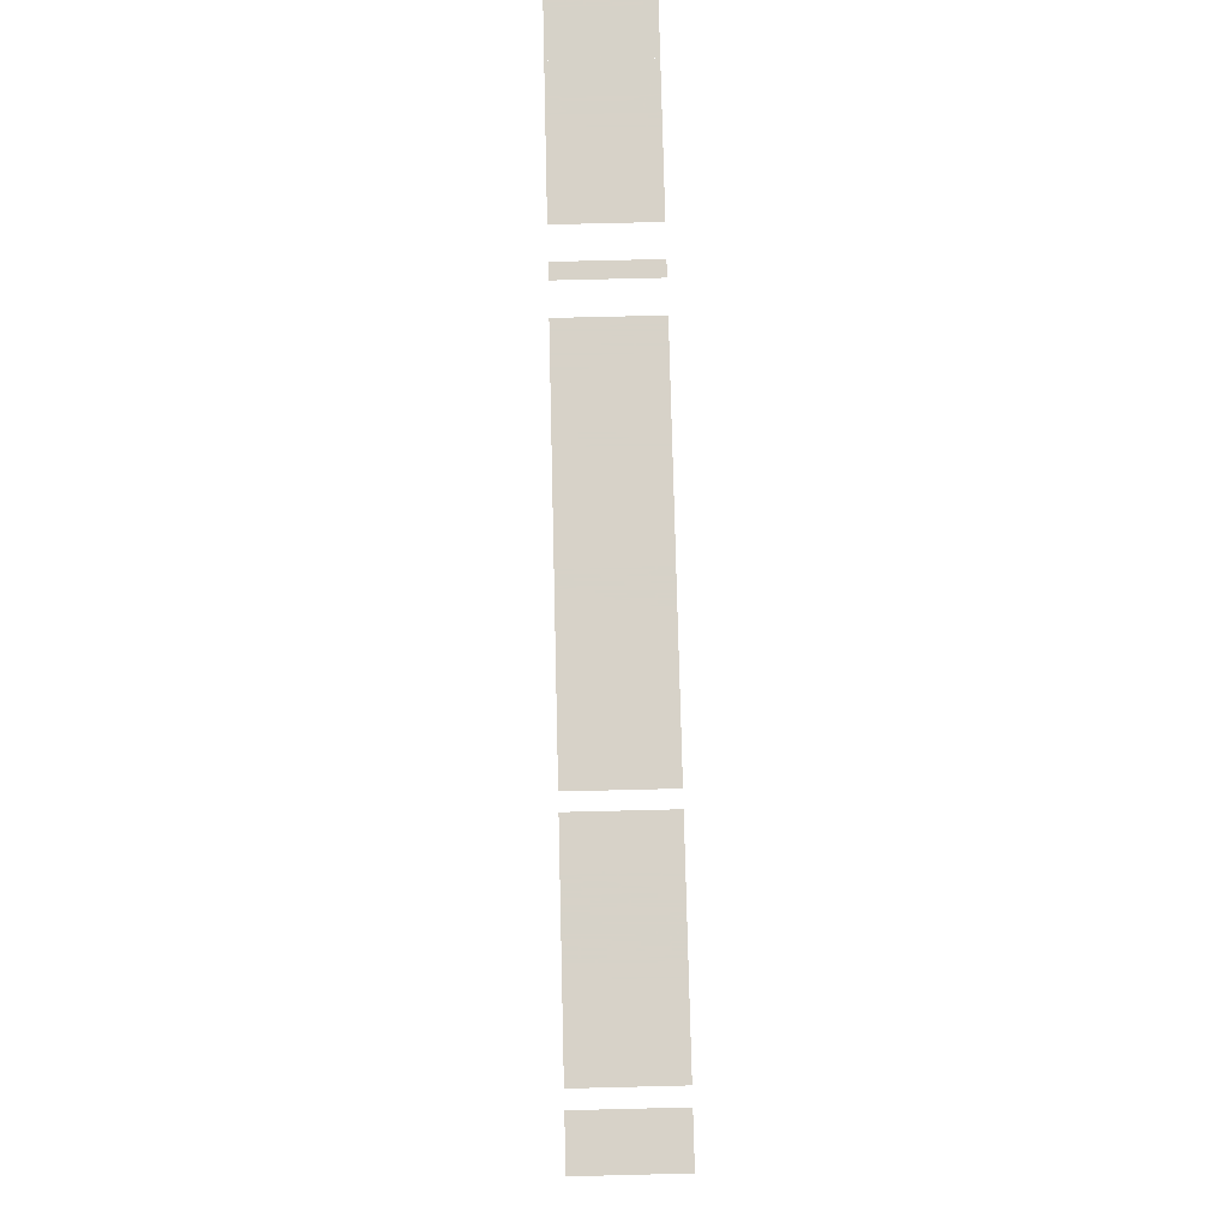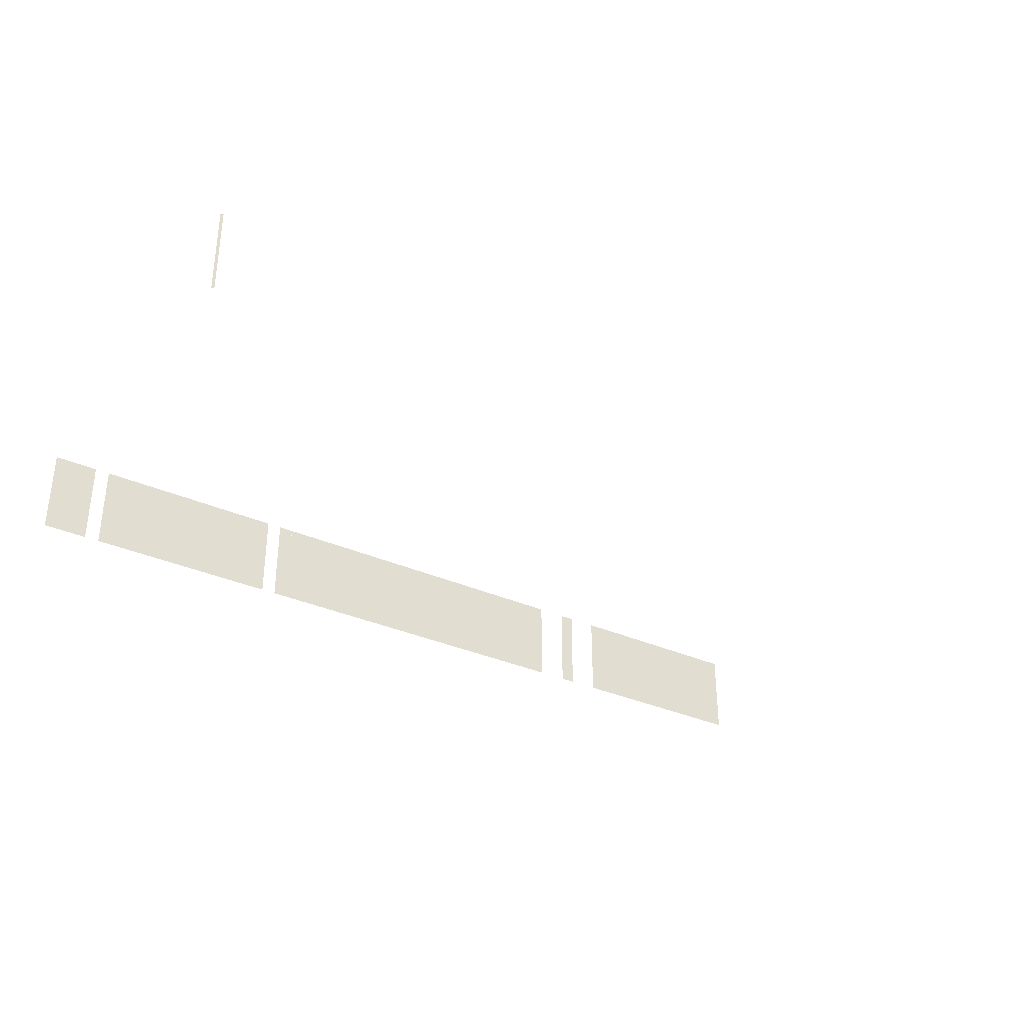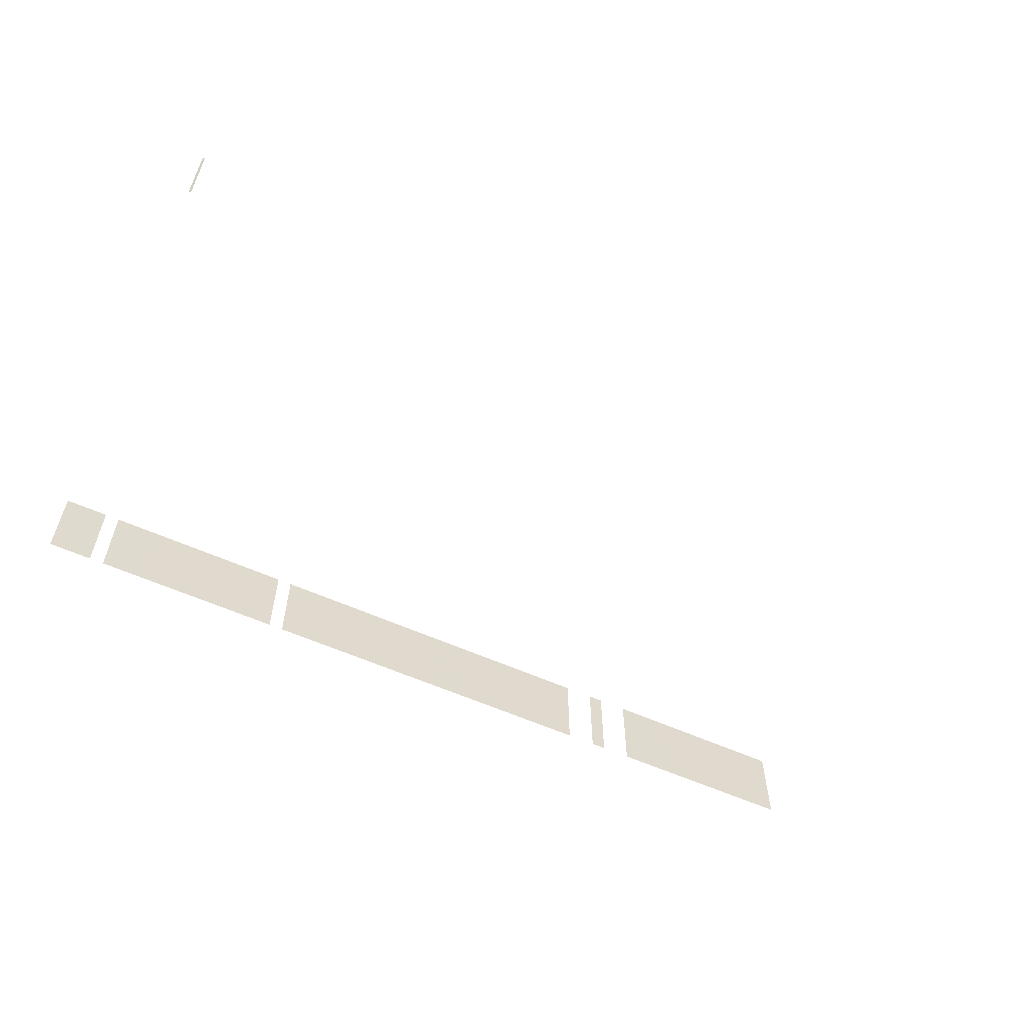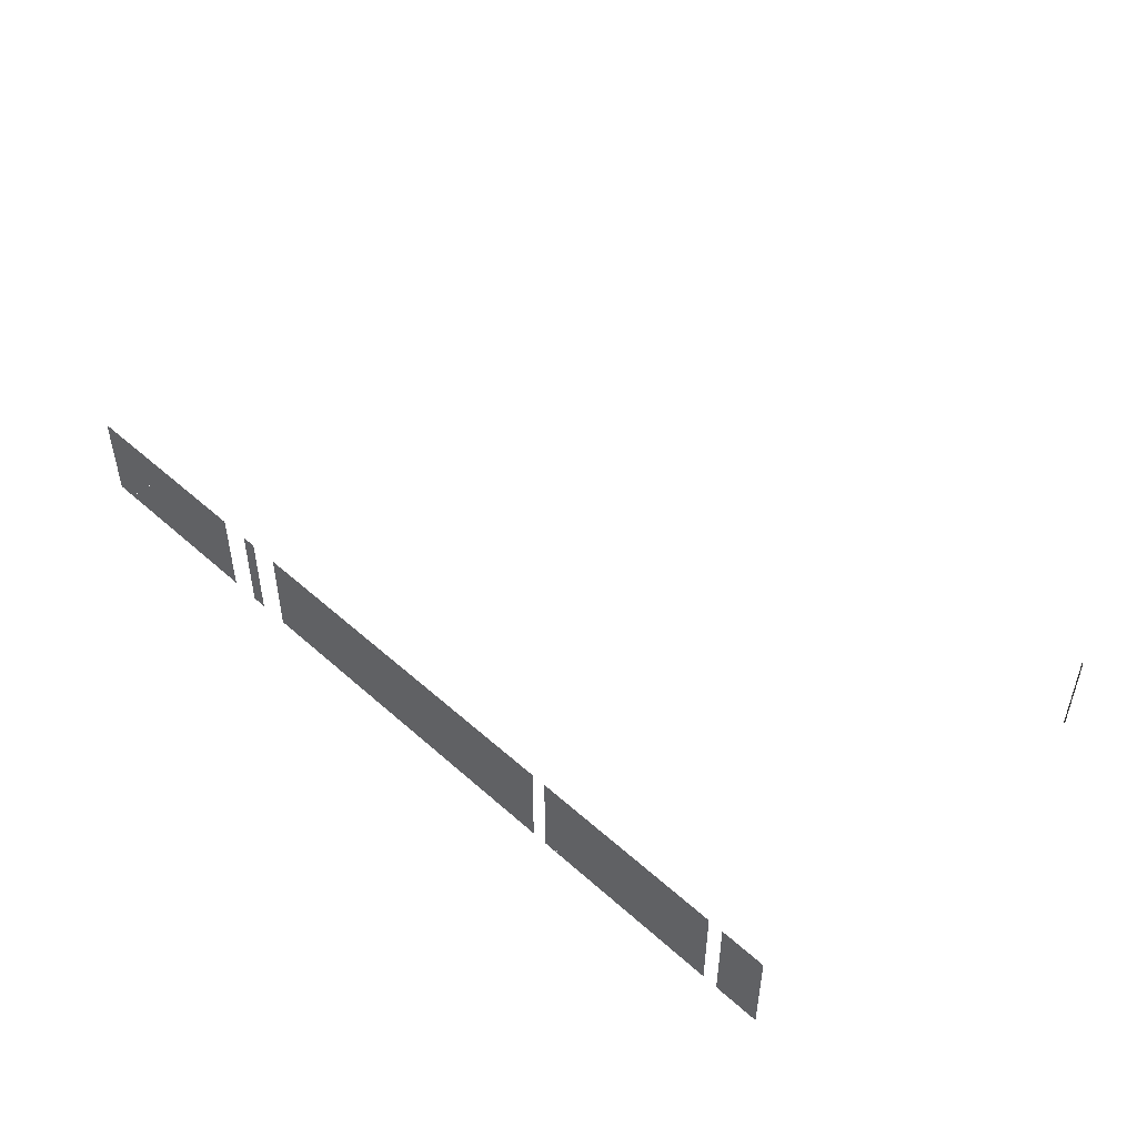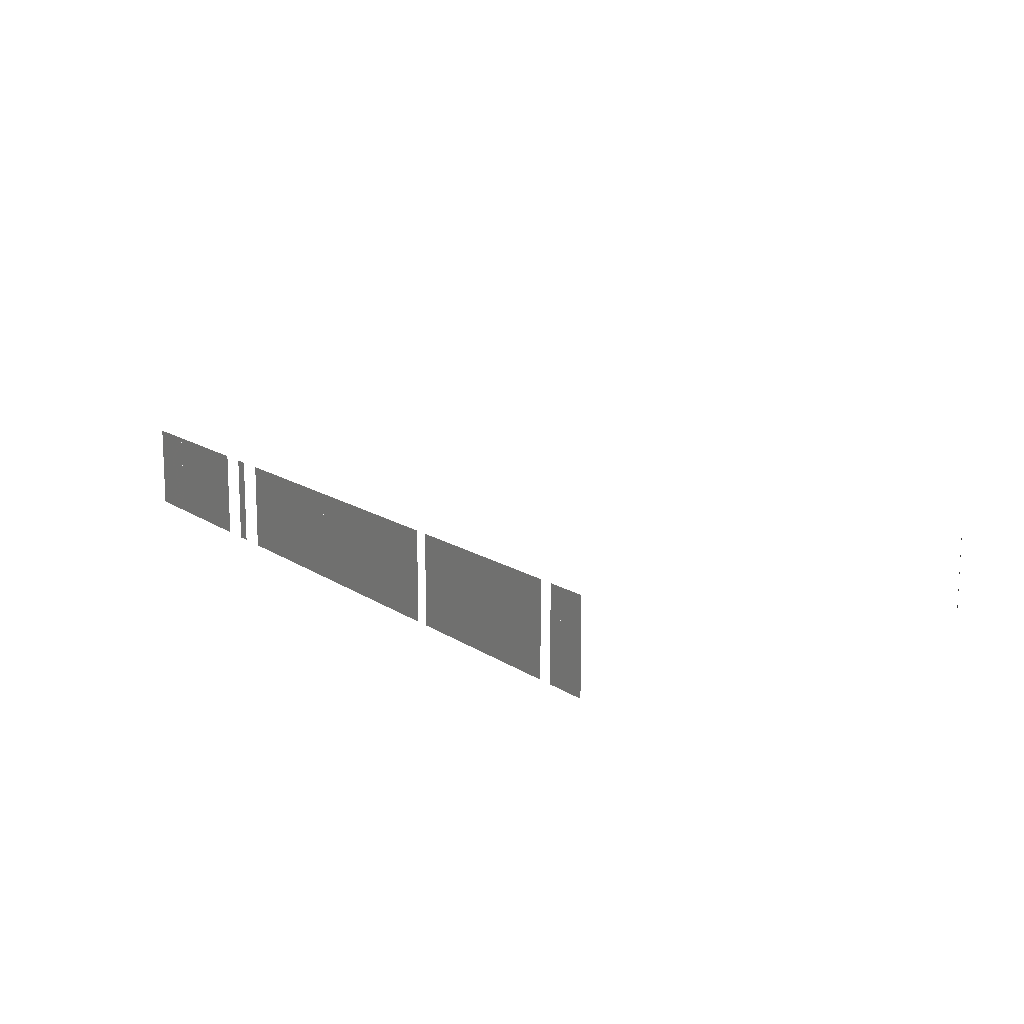
<metadata>
{"format":"obj","ext":"obj","renderer":"f3d","projection":"perspective","resolution":1024,"background":"white","views":[{"elev":77.4,"azim":-91.4,"up":"+Y"},{"elev":-34.0,"azim":-31.3,"up":"+Z"},{"elev":-58.0,"azim":-25.1,"up":"+Z"},{"elev":47.9,"azim":-135.0,"up":"+Z"},{"elev":13.0,"azim":-123.1,"up":"+Z"}]}
</metadata>
<code>
v 0.0002399 0 0
v 0 0.0002399 0
v 0 0.0002399 0.01
v 0.0002399 0 0.01
f 1 2 3 4
v 0.006667 0.05 0
v 0.008333 0.05 0
v 0.008333 0.05 0.01
v 0.006667 0.05 0.01
f 5 6 7 8
v 0.008333 0.05 0
v 0.01 0.05 0
v 0.01 0.05 0.01
v 0.008333 0.05 0.01
f 9 10 11 12
v 0.01 0.05 0
v 0.01167 0.05 0
v 0.01167 0.05 0.01
v 0.01 0.05 0.01
f 13 14 15 16
v 0.01167 0.05 0
v 0.01333 0.05 0
v 0.01333 0.05 0.01
v 0.01167 0.05 0.01
f 17 18 19 20
v 0.01333 0.05 0
v 0.015 0.05 0
v 0.015 0.05 0.01
v 0.01333 0.05 0.01
f 21 22 23 24
v 0.015 0.05 0
v 0.01667 0.05 0
v 0.01667 0.05 0.01
v 0.015 0.05 0.01
f 25 26 27 28
v 0.01667 0.05 0.01
v 0.01667 0.05 0
v 0.01833 0.05 0
v 0.01833 0.05 0.01
f 29 30 31 32
v 0.01833 0.05 0
v 0.02 0.05 0
v 0.02 0.05 0.01
v 0.01833 0.05 0.01
f 33 34 35 36
v 0.02 0.05 0.01
v 0.02 0.05 0
v 0.02167 0.05 0
v 0.02167 0.05 0.01
f 37 38 39 40
v 0.02167 0.05 0.01
v 0.02167 0.05 0
v 0.02333 0.05 0
v 0.02333 0.05 0.01
f 41 42 43 44
v 0.02333 0.05 0
v 0.025 0.05 0
v 0.025 0.05 0.01
v 0.02333 0.05 0.01
f 45 46 47 48
v 0.025 0.05 0.01
v 0.025 0.05 0
v 0.02667 0.05 0
v 0.02667 0.05 0.01
f 49 50 51 52
v 0.02667 0.05 0
v 0.02833 0.05 0
v 0.02833 0.05 0.01
v 0.02667 0.05 0.01
f 53 54 55 56
v 0.03 0.05 0
v 0.03167 0.05 0
v 0.03167 0.05 0.01
v 0.03 0.05 0.01
f 57 58 59 60
v 0.03167 0.05 0
v 0.03333 0.05 0
v 0.03333 0.05 0.01
v 0.03167 0.05 0.01
f 61 62 63 64
v 0.03333 0.05 0
v 0.035 0.05 0
v 0.035 0.05 0.01
v 0.03333 0.05 0.01
f 65 66 67 68
v 0.035 0.05 0.01
v 0.035 0.05 0
v 0.03667 0.05 0
v 0.03667 0.05 0.01
f 69 70 71 72
v 0.03667 0.05 0
v 0.03833 0.05 0
v 0.03833 0.05 0.01
v 0.03667 0.05 0.01
f 73 74 75 76
v 0.03833 0.05 0
v 0.04 0.05 0
v 0.04 0.05 0.01
v 0.03833 0.05 0.01
f 77 78 79 80
v 0.04 0.05 0
v 0.04167 0.05 0
v 0.04167 0.05 0.01
v 0.04 0.05 0.01
f 81 82 83 84
v 0.04167 0.05 0
v 0.04333 0.05 0
v 0.04333 0.05 0.01
v 0.04167 0.05 0.01
f 85 86 87 88
v 0.04333 0.05 0
v 0.045 0.05 0
v 0.045 0.05 0.01
v 0.04333 0.05 0.01
f 89 90 91 92
v 0.045 0.05 0.01
v 0.045 0.05 0
v 0.04667 0.05 0
v 0.04667 0.05 0.01
f 93 94 95 96
v 0.04667 0.05 0
v 0.04833 0.05 0
v 0.04833 0.05 0.01
v 0.04667 0.05 0.01
f 97 98 99 100
v 0.04833 0.05 0.01
v 0.04833 0.05 0
v 0.05 0.05 0
v 0.05 0.05 0.01
f 101 102 103 104
v 0.05 0.05 0
v 0.05167 0.05 0
v 0.05167 0.05 0.01
v 0.05 0.05 0.01
f 105 106 107 108
v 0.05167 0.05 0
v 0.05333 0.05 0
v 0.05333 0.05 0.01
v 0.05167 0.05 0.01
f 109 110 111 112
v 0.05333 0.05 0
v 0.055 0.05 0
v 0.055 0.05 0.01
v 0.05333 0.05 0.01
f 113 114 115 116
v 0.055 0.05 0.01
v 0.055 0.05 0
v 0.05667 0.05 0
v 0.05667 0.05 0.01
f 117 118 119 120
v 0.05667 0.05 0
v 0.05833 0.05 0
v 0.05833 0.05 0.01
v 0.05667 0.05 0.01
f 121 122 123 124
v 0.05833 0.05 0
v 0.06 0.05 0
v 0.06 0.05 0.01
v 0.05833 0.05 0.01
f 125 126 127 128
v 0.06 0.05 0
v 0.06167 0.05 0
v 0.06167 0.05 0.01
v 0.06 0.05 0.01
f 129 130 131 132
v 0.06167 0.05 0
v 0.06333 0.05 0
v 0.06333 0.05 0.01
v 0.06167 0.05 0.01
f 133 134 135 136
v 0.06333 0.05 0
v 0.065 0.05 0
v 0.065 0.05 0.01
v 0.06333 0.05 0.01
f 137 138 139 140
v 0.065 0.05 0
v 0.06667 0.05 0
v 0.06667 0.05 0.01
v 0.065 0.05 0.01
f 141 142 143 144
v 0.06667 0.05 0.01
v 0.06667 0.05 0
v 0.06833 0.05 0
v 0.06833 0.05 0.01
f 145 146 147 148
v 0.06833 0.05 0
v 0.07 0.05 0
v 0.07 0.05 0.01
v 0.06833 0.05 0.01
f 149 150 151 152
v 0.07833 0.05 0
v 0.08 0.05 0
v 0.08 0.05 0.01
v 0.07833 0.05 0.01
f 153 154 155 156
v 0.08 0.05 0
v 0.08167 0.05 0
v 0.08167 0.05 0.01
v 0.08 0.05 0.01
f 157 158 159 160
v 0.08167 0.05 0
v 0.08333 0.05 0
v 0.08333 0.05 0.01
v 0.08167 0.05 0.01
f 161 162 163 164
v 0.08333 0.05 0.01
v 0.08333 0.05 0
v 0.085 0.05 0
v 0.085 0.05 0.01
f 165 166 167 168
v 0.085 0.05 0
v 0.08667 0.05 0
v 0.08667 0.05 0.01
v 0.085 0.05 0.01
f 169 170 171 172
v 0.08667 0.05 0
v 0.08833 0.05 0
v 0.08833 0.05 0.01
v 0.08667 0.05 0.01
f 173 174 175 176
v 0.08833 0.05 0
v 0.09 0.05 0
v 0.09 0.05 0.01
v 0.08833 0.05 0.01
f 177 178 179 180
v 0.09 0.05 0
v 0.09167 0.05 0
v 0.09167 0.05 0.01
v 0.09 0.05 0.01
f 181 182 183 184
v 0.09167 0.05 0
v 0.09333 0.05 0
v 0.09333 0.05 0.01
v 0.09167 0.05 0.01
f 185 186 187 188
v 0 0.05 0.01
v 0 0.05 0
v 0.001667 0.05 0
v 0.001667 0.05 0.01
f 189 190 191 192
v 0.001667 0.05 0.01
v 0.001667 0.05 0
v 0.003333 0.05 0
v 0.003333 0.05 0.01
f 193 194 195 196
v 0.003333 0.05 0
v 0.005 0.05 0
v 0.005 0.05 0.01
v 0.003333 0.05 0.01
f 197 198 199 200
v 0.07333 0.05 0
v 0.075 0.05 0
v 0.075 0.05 0.01
v 0.07333 0.05 0.01
f 201 202 203 204
v 0.09333 0.05 0.01
v 0.09333 0.05 0
v 0.095 0.05 0
v 0.095 0.05 0.01
f 205 206 207 208
v 0.095 0.05 0
v 0.09667 0.05 0
v 0.09667 0.05 0.01
v 0.095 0.05 0.01
f 209 210 211 212
v 0.09667 0.05 0
v 0.09833 0.05 0
v 0.09833 0.05 0.01
v 0.09667 0.05 0.01
f 213 214 215 216
v 0.09833 0.05 0
v 0.1 0.05 0
v 0.1 0.05 0.01
v 0.09833 0.05 0.01
f 217 218 219 220

</code>
